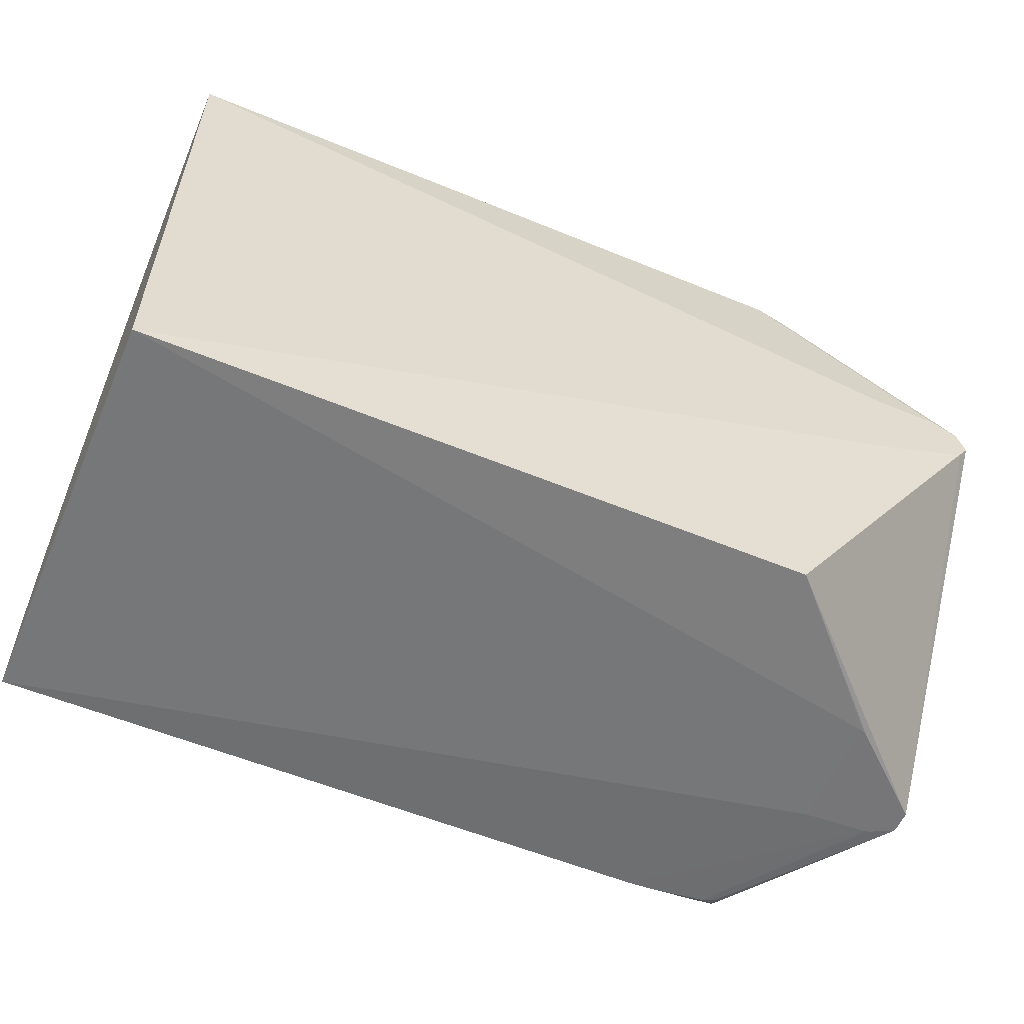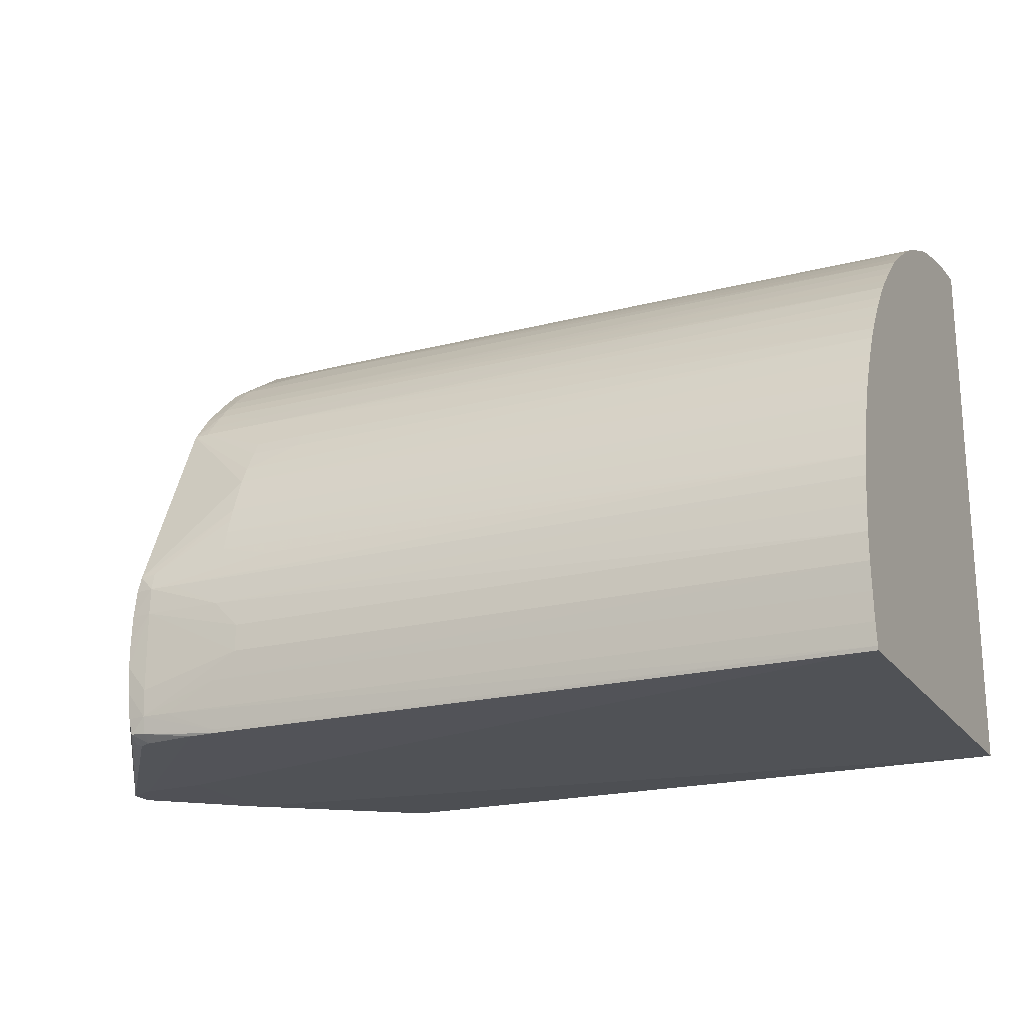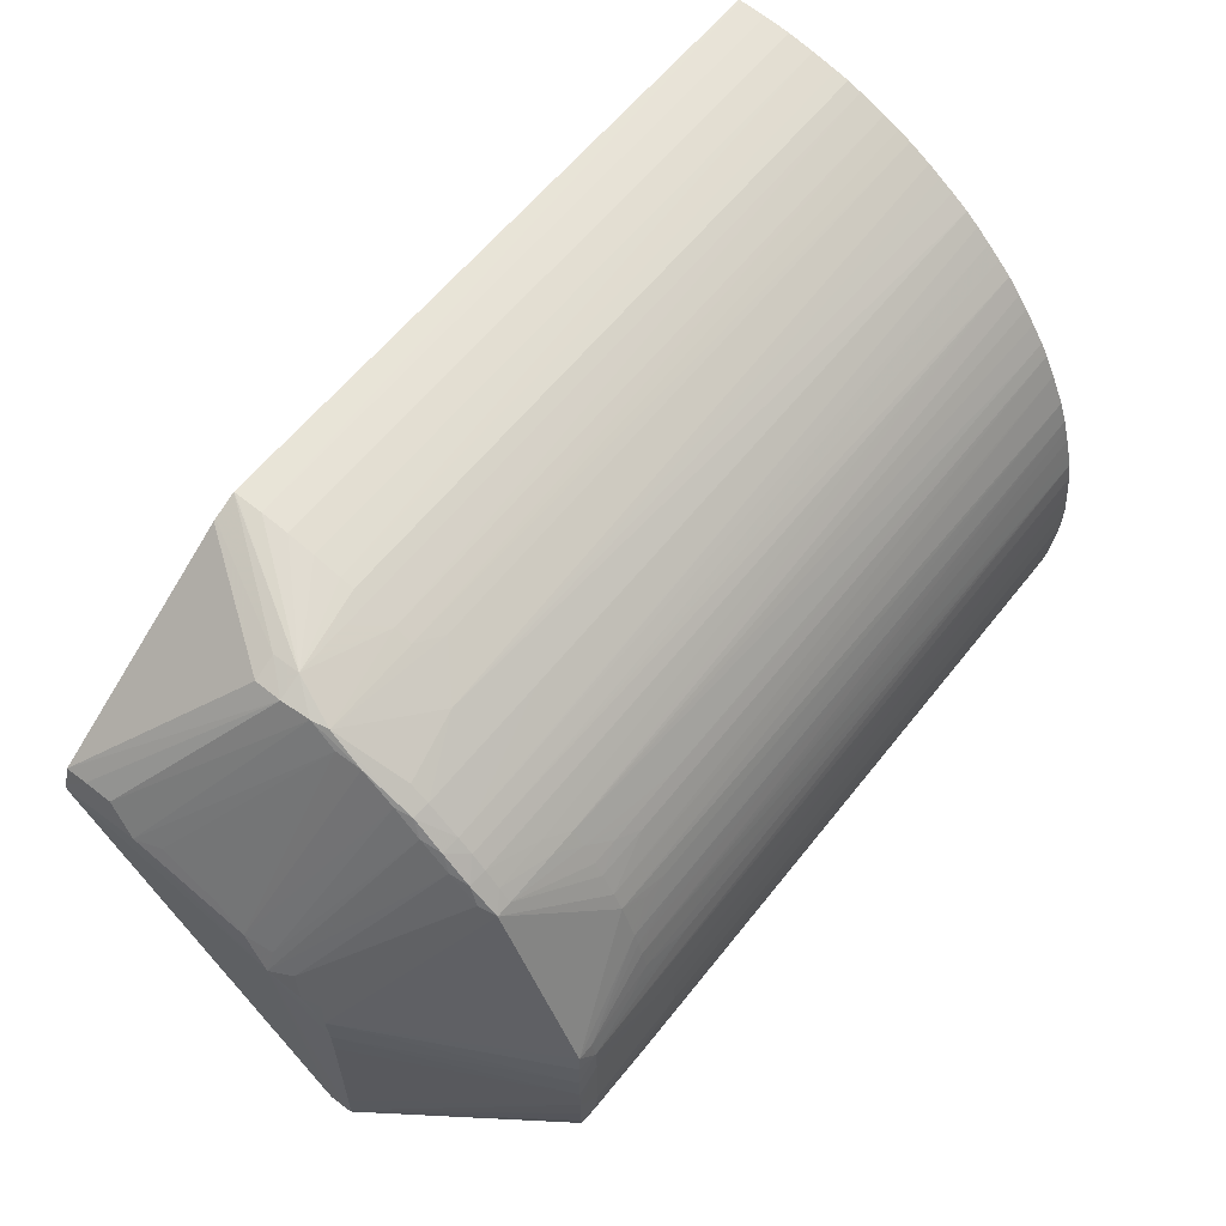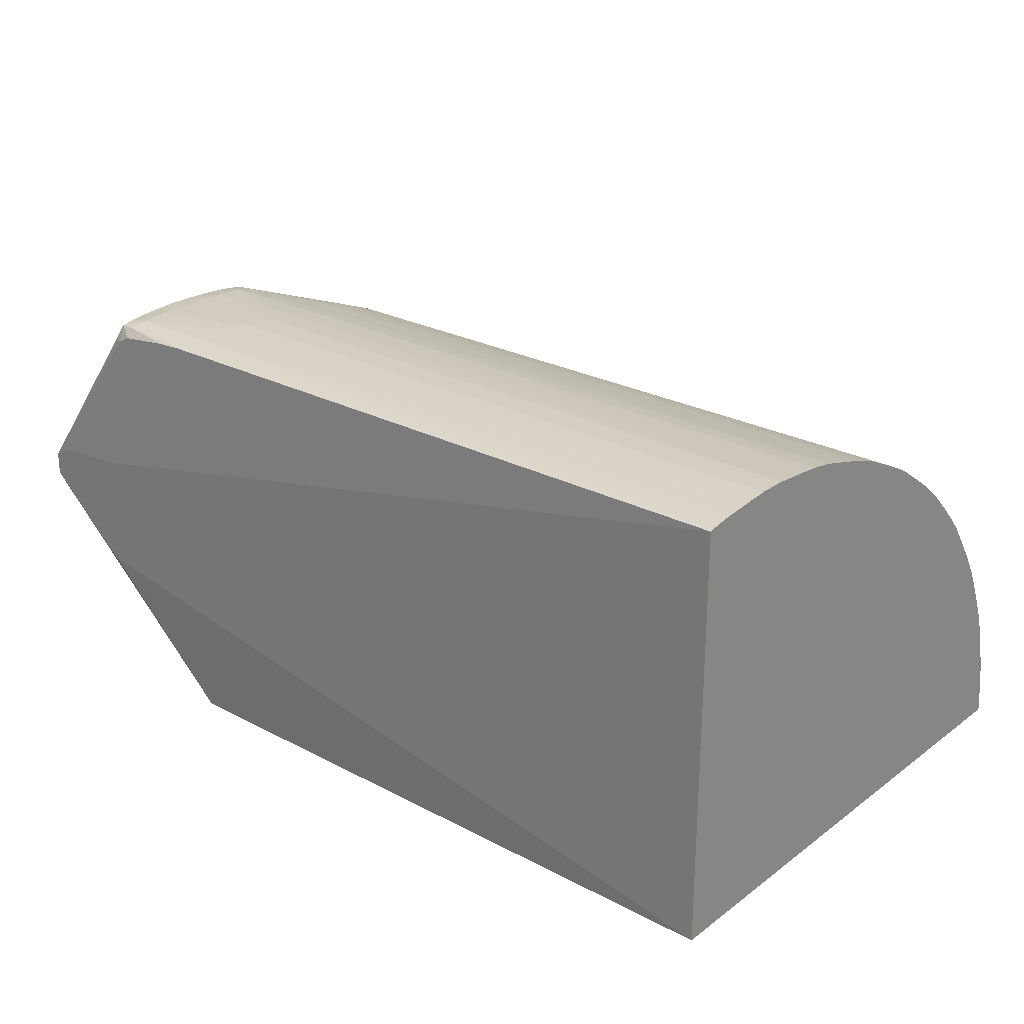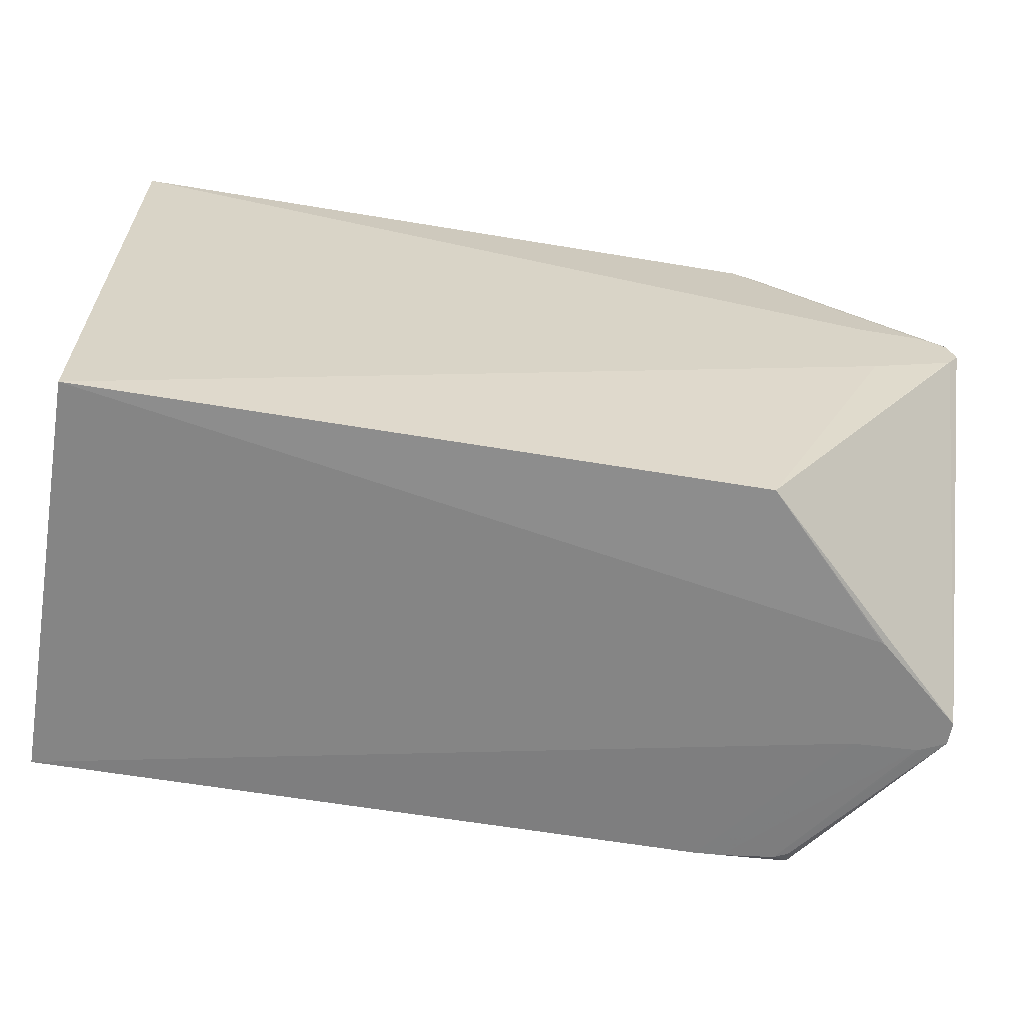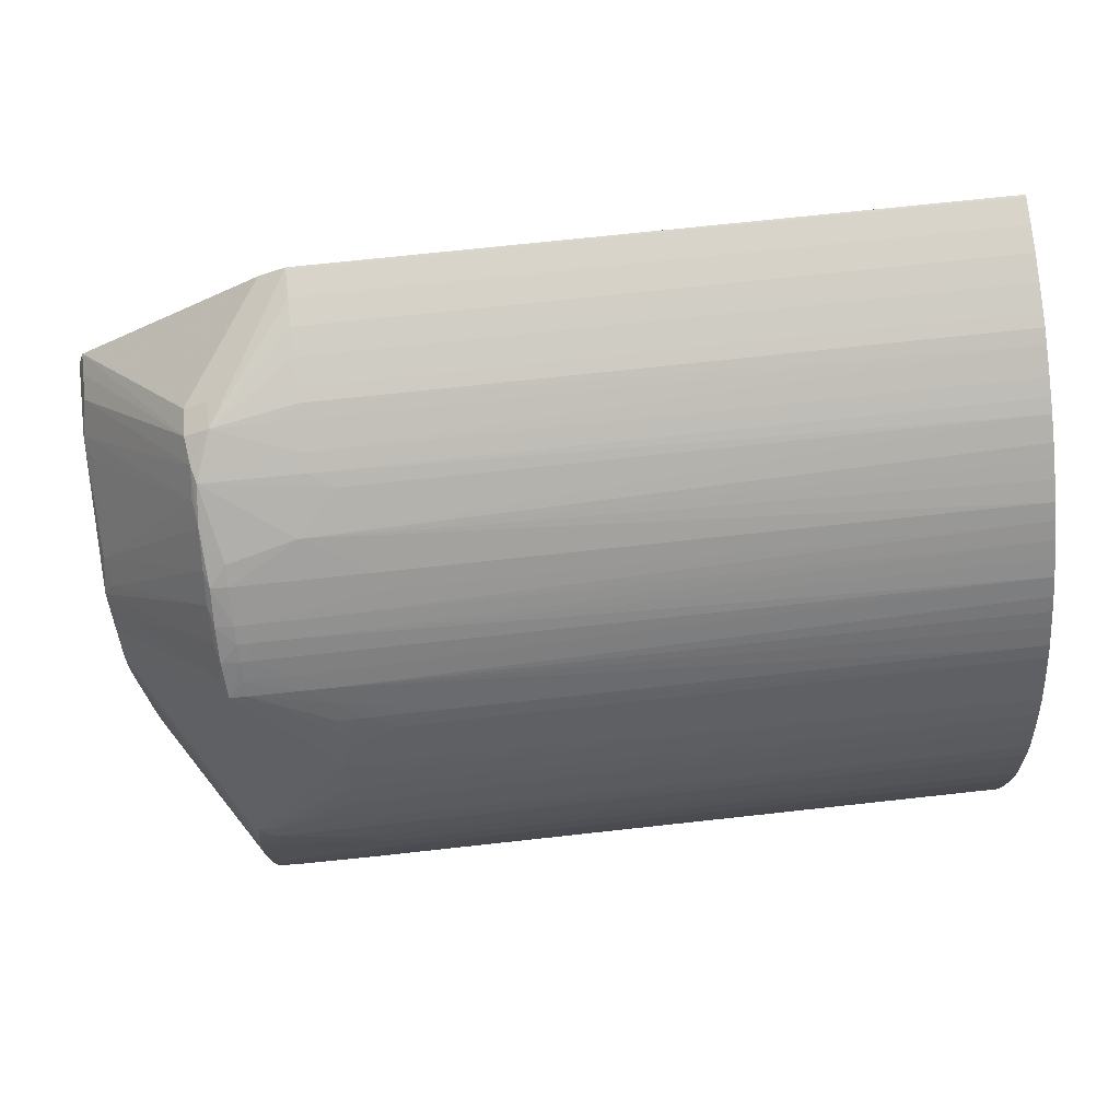
<metadata>
{"format":"obj","ext":"obj","renderer":"f3d","projection":"perspective","resolution":1024,"background":"white","views":[{"elev":-56.9,"azim":156.8,"up":"+Y"},{"elev":-20.4,"azim":25.2,"up":"+Y"},{"elev":59.6,"azim":-52.0,"up":"+Y"},{"elev":25.2,"azim":40.4,"up":"+Z"},{"elev":-61.8,"azim":170.4,"up":"+Y"},{"elev":70.3,"azim":-6.3,"up":"+Y"}]}
</metadata>
<code>
v 0.05082 0.02932 0.02362
v 0.05082 0.02931 0.02377
v 0.0943 0.0293 0.02377
v 0.0943 0.02931 0.02362
v 0.04283 0.01895 0.0224
v 0.03862 0.01895 0.0224
v 0.04929 0.02864 0.02362
v 0.04559 0.02746 0.03073
v 0.04559 0.02746 0.03247
v 0.05082 0.02917 0.02551
v 0.0943 0.02915 0.02551
v 0.0943 -0.005951 0.02362
v 0.04283 0.01271 0.0224
v 0.0369 0.01817 0.0224
v 0.04915 0.02858 0.02362
v 0.04412 0.02678 0.03073
v 0.04407 0.02678 0.03247
v 0.04456 0.02618 0.03525
v 0.05082 0.02673 0.03421
v 0.04675 0.02747 0.03247
v 0.05082 0.02783 0.03158
v 0.05082 0.02807 0.03071
v 0.05082 0.02852 0.02899
v 0.05082 0.02891 0.02724
v 0.04428 0.02642 0.03421
v 0.0943 0.0289 0.02724
v 0.0943 -0.005951 0.05079
v 0.04283 -0.006391 0.0327
v 0.05163 -0.005951 0.02362
v 0.03727 0.01535 0.0224
v 0.03647 0.01688 0.0224
v 0.0369 0.01817 0.02377
v 0.03691 0.01807 0.02551
v 0.0445 0.02275 0.04044
v 0.04559 0.02364 0.03942
v 0.04994 0.02436 0.03855
v 0.05255 0.02576 0.03618
v 0.05082 0.02623 0.03531
v 0.04431 0.02472 0.03738
v 0.04908 0.02747 0.03247
v 0.0943 0.02669 0.03421
v 0.0943 0.02745 0.03247
v 0.0943 0.02782 0.03155
v 0.0943 0.02806 0.03068
v 0.0943 0.02851 0.02899
v 0.03646 0.01653 0.02724
v 0.04411 0.02527 0.03588
v 0.0943 -0.005706 0.05086
v 0.05081 -0.005951 0.05079
v 0.04283 -0.006391 0.04034
v 0.04254 -0.006391 0.03287
v 0.03688 -0.006391 0.03782
v 0.03709 0.01555 0.0224
v 0.03641 0.01653 0.0224
v 0.04422 0.02315 0.03942
v 0.04414 0.02169 0.04107
v 0.04444 0.02108 0.04226
v 0.04559 0.02118 0.04237
v 0.04559 0.02282 0.04052
v 0.0543 0.02281 0.04054
v 0.0943 0.02282 0.04054
v 0.05003 0.02436 0.03855
v 0.0943 0.02575 0.03615
v 0.0943 0.02619 0.03528
v 0.03679 0.01315 0.03425
v 0.03647 0.01131 0.03594
v 0.03697 0.01449 0.03246
v 0.03697 0.01653 0.02887
v 0.0943 -0.004349 0.05108
v 0.04733 -0.004346 0.05111
v 0.05081 -0.00572 0.05085
v 0.04559 -0.005458 0.05085
v 0.04907 -0.005951 0.05069
v 0.03862 -0.006391 0.04013
v 0.03688 -0.006391 0.03904
v 0.03714 0.01259 0.03594
v 0.04414 0.01996 0.04286
v 0.04444 0.01935 0.04395
v 0.04559 0.02033 0.04323
v 0.04675 0.02118 0.04237
v 0.0543 0.02204 0.04141
v 0.0943 0.02363 0.03942
v 0.0943 0.02204 0.04141
v 0.0943 0.02429 0.03846
v 0.0943 0.02489 0.03759
v 0.03691 -0.006391 0.03934
v 0.03691 -0.006084 0.03937
v 0.03691 -0.004346 0.03941
v 0.03691 0.004353 0.03941
v 0.03691 0.006094 0.03937
v 0.03692 0.007832 0.03917
v 0.03678 0.009706 0.03783
v 0.03713 0.01131 0.03729
v 0.0943 -0.002612 0.05125
v 0.05081 -0.002605 0.05127
v 0.04559 -0.004346 0.05109
v 0.04454 -0.005374 0.05081
v 0.04559 -0.005951 0.05027
v 0.03833 -0.006391 0.04002
v 0.04421 0.01815 0.04457
v 0.0446 0.01749 0.04557
v 0.04559 0.01946 0.04404
v 0.04675 0.02033 0.04324
v 0.05082 0.02118 0.04237
v 0.0943 0.02118 0.04233
v 0.04424 -0.002605 0.05101
v 0.04473 -0.005951 0.04985
v 0.04424 -0.005755 0.04985
v 0.04437 -0.004346 0.05091
v 0.04418 -0.0008636 0.05107
v 0.04418 0.0008741 0.05107
v 0.04422 0.002612 0.05102
v 0.03721 0.009216 0.03885
v 0.04435 0.004353 0.05092
v 0.04454 0.005381 0.05081
v 0.0943 -0.000867 0.0514
v 0.05256 -0.0008636 0.0514
v 0.04559 -0.002605 0.05118
v 0.05082 0.01191 0.04888
v 0.05082 0.01305 0.04832
v 0.05082 0.01445 0.04755
v 0.04559 0.01753 0.04559
v 0.04559 0.0184 0.04491
v 0.04908 0.01842 0.04492
v 0.04908 0.01946 0.04404
v 0.04908 0.02033 0.04324
v 0.0943 0.0203 0.0432
v 0.04559 0.002612 0.05119
v 0.04559 0.004353 0.05112
v 0.04559 0.005461 0.05086
v 0.05082 0.009577 0.04977
v 0.0943 0.0008671 0.0514
v 0.05256 0.0008741 0.05139
v 0.05255 0.01102 0.04923
v 0.0543 0.01101 0.04924
v 0.0943 0.01101 0.04926
v 0.0943 0.01304 0.04831
v 0.0943 0.01448 0.04758
v 0.0543 0.01448 0.04757
v 0.05255 0.01534 0.04705
v 0.05082 0.01532 0.04704
v 0.05082 0.01653 0.04629
v 0.04908 0.01754 0.04562
v 0.05082 0.01755 0.04562
v 0.0943 0.01944 0.04405
v 0.05081 0.002612 0.0513
v 0.04733 0.004353 0.05112
v 0.0943 0.00571 0.05086
v 0.05429 0.005692 0.05085
v 0.04907 0.005605 0.05085
v 0.05081 0.006559 0.05064
v 0.05081 0.007832 0.05032
v 0.05081 0.008741 0.05004
v 0.0543 0.009577 0.04978
v 0.0943 0.002608 0.05125
v 0.0943 0.00957 0.04978
v 0.0943 0.01535 0.04705
v 0.09256 0.01535 0.04705
v 0.05777 0.01535 0.04705
v 0.0543 0.01535 0.04705
v 0.0943 0.01652 0.04626
v 0.0943 0.0175 0.04558
v 0.0943 0.01836 0.04492
v 0.0943 0.00435 0.05108
v 0.0943 0.00658 0.05063
v 0.0943 0.007832 0.05029
v 0.0943 0.008744 0.05003
v 0.05173 0.008744 0.05004
f 1 2 3
f 1 3 4
f 1 4 5
f 1 5 6
f 1 6 7
f 1 7 8
f 1 8 9
f 1 9 2
f 2 9 10
f 2 10 3
f 3 11 26
f 3 26 45
f 3 45 44
f 3 44 43
f 3 43 42
f 3 42 41
f 3 41 64
f 3 64 63
f 3 63 85
f 3 85 84
f 3 84 82
f 3 82 61
f 3 61 83
f 3 83 105
f 3 105 127
f 3 127 145
f 3 145 163
f 3 163 162
f 3 162 161
f 3 161 157
f 3 157 138
f 3 138 137
f 3 137 136
f 3 136 156
f 3 156 167
f 3 167 166
f 3 166 165
f 3 165 148
f 3 148 164
f 3 164 155
f 3 155 132
f 3 132 116
f 3 116 94
f 3 94 69
f 3 69 48
f 3 48 27
f 3 27 12
f 3 12 4
f 3 10 11
f 4 12 13
f 4 13 5
f 5 13 30
f 5 30 53
f 5 53 54
f 5 54 31
f 5 31 14
f 5 14 6
f 6 14 7
f 7 15 16
f 7 16 8
f 7 14 15
f 8 16 17
f 8 17 9
f 9 18 19
f 9 19 20
f 9 20 21
f 9 21 22
f 9 22 23
f 9 23 24
f 9 24 10
f 9 17 25
f 9 25 18
f 10 24 26
f 10 26 11
f 12 27 50
f 12 50 28
f 12 28 29
f 12 29 13
f 13 29 30
f 14 31 32
f 14 32 17
f 14 17 16
f 14 16 15
f 17 32 33
f 17 33 25
f 18 34 35
f 18 35 36
f 18 36 37
f 18 37 38
f 18 38 19
f 18 25 39
f 18 39 34
f 19 40 20
f 19 38 41
f 19 41 42
f 19 42 40
f 20 40 21
f 21 40 42
f 21 42 43
f 21 43 44
f 21 44 22
f 22 44 45
f 22 45 23
f 23 45 24
f 24 45 26
f 25 33 46
f 25 46 47
f 25 47 39
f 27 48 49
f 27 49 50
f 28 50 74
f 28 74 99
f 28 99 86
f 28 86 75
f 28 75 52
f 28 52 51
f 28 51 29
f 29 51 52
f 29 52 53
f 29 53 30
f 31 54 46
f 31 46 32
f 32 46 33
f 34 39 55
f 34 55 56
f 34 56 57
f 34 57 58
f 34 58 59
f 34 59 35
f 35 59 36
f 36 59 60
f 36 60 61
f 36 61 62
f 36 62 37
f 37 63 38
f 37 62 63
f 38 63 64
f 38 64 41
f 39 47 65
f 39 65 55
f 46 54 66
f 46 66 65
f 46 65 67
f 46 67 68
f 46 68 47
f 47 68 67
f 47 67 65
f 48 69 70
f 48 70 71
f 48 71 49
f 49 71 72
f 49 72 73
f 49 73 74
f 49 74 50
f 52 75 66
f 52 66 54
f 52 54 53
f 55 65 76
f 55 76 56
f 56 77 57
f 56 76 66
f 56 66 77
f 57 78 79
f 57 79 58
f 57 77 78
f 58 79 103
f 58 103 80
f 58 80 59
f 59 80 60
f 60 81 61
f 60 80 81
f 61 82 62
f 61 81 83
f 62 82 84
f 62 84 85
f 62 85 63
f 65 66 76
f 66 75 86
f 66 86 87
f 66 87 88
f 66 88 89
f 66 89 90
f 66 90 91
f 66 91 92
f 66 92 93
f 66 93 77
f 69 94 70
f 70 94 95
f 70 95 96
f 70 96 71
f 71 96 72
f 72 96 97
f 72 97 98
f 72 98 73
f 73 98 74
f 74 98 99
f 77 93 100
f 77 100 78
f 78 101 102
f 78 102 79
f 78 100 101
f 79 102 103
f 80 103 126
f 80 126 104
f 80 104 83
f 80 83 81
f 83 104 105
f 86 106 87
f 86 99 98
f 86 98 107
f 86 107 108
f 86 108 97
f 86 97 109
f 86 109 106
f 87 106 110
f 87 110 88
f 88 110 89
f 89 110 111
f 89 111 90
f 90 111 112
f 90 112 91
f 91 113 92
f 91 112 114
f 91 114 115
f 91 115 101
f 91 101 113
f 92 113 100
f 92 100 93
f 94 116 95
f 95 116 117
f 95 117 96
f 96 118 106
f 96 106 109
f 96 109 97
f 96 117 118
f 97 107 98
f 97 108 107
f 100 113 101
f 101 115 119
f 101 119 120
f 101 120 121
f 101 121 122
f 101 122 123
f 101 123 102
f 102 123 124
f 102 124 125
f 102 125 126
f 102 126 103
f 104 126 105
f 105 126 127
f 106 118 110
f 110 118 128
f 110 128 111
f 111 128 112
f 112 128 129
f 112 129 114
f 114 129 115
f 115 129 130
f 115 130 131
f 115 131 119
f 116 132 117
f 117 132 133
f 117 133 128
f 117 128 118
f 119 131 134
f 119 134 135
f 119 135 136
f 119 136 137
f 119 137 120
f 120 137 138
f 120 138 139
f 120 139 121
f 121 139 140
f 121 140 141
f 121 141 122
f 122 141 140
f 122 140 142
f 122 142 143
f 122 143 123
f 123 143 144
f 123 144 124
f 124 144 145
f 124 145 125
f 125 145 126
f 126 145 127
f 128 133 146
f 128 146 129
f 129 146 147
f 129 147 148
f 129 148 149
f 129 149 150
f 129 150 130
f 130 150 151
f 130 151 152
f 130 152 153
f 130 153 131
f 131 153 154
f 131 154 135
f 131 135 134
f 132 155 146
f 132 146 133
f 135 154 136
f 136 154 156
f 138 157 158
f 138 158 159
f 138 159 139
f 139 159 160
f 139 160 140
f 140 160 142
f 142 144 143
f 142 160 159
f 142 159 144
f 144 159 158
f 144 158 157
f 144 157 161
f 144 161 162
f 144 162 163
f 144 163 145
f 146 155 164
f 146 164 147
f 147 164 148
f 148 165 152
f 148 152 151
f 148 151 149
f 149 151 150
f 152 165 166
f 152 166 167
f 152 167 156
f 152 156 168
f 152 168 153
f 153 168 154
f 154 168 156

</code>
